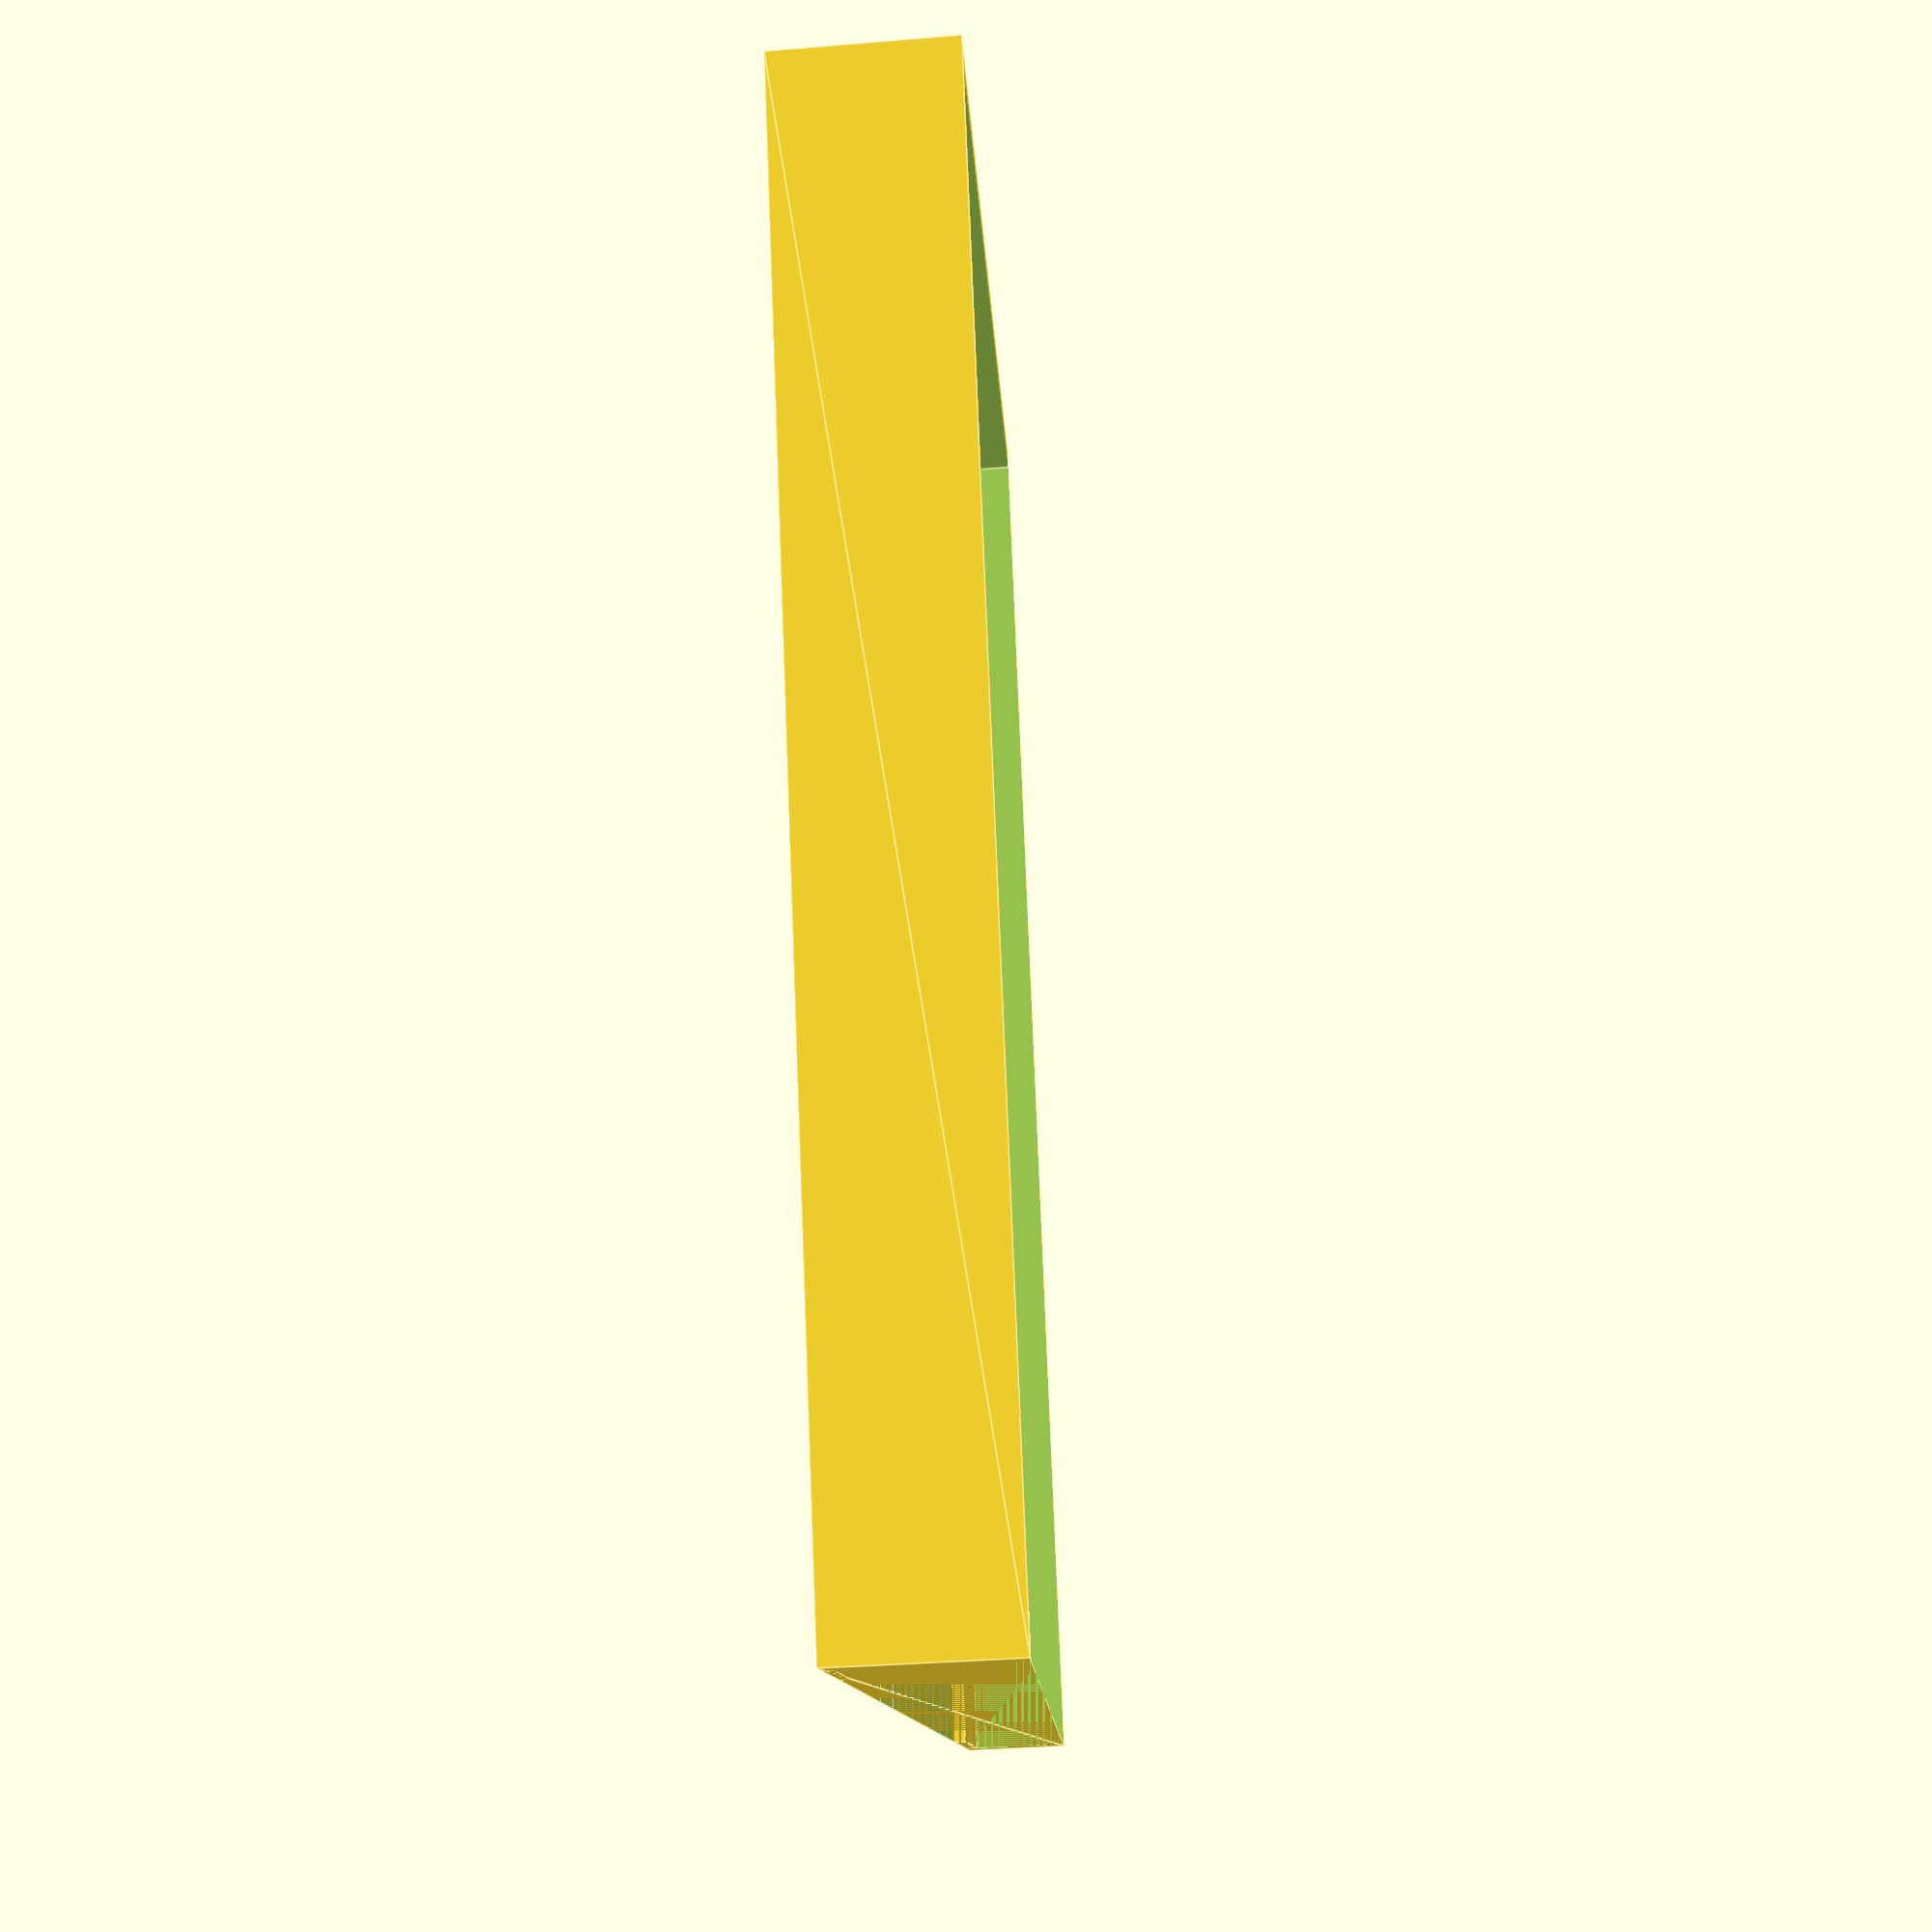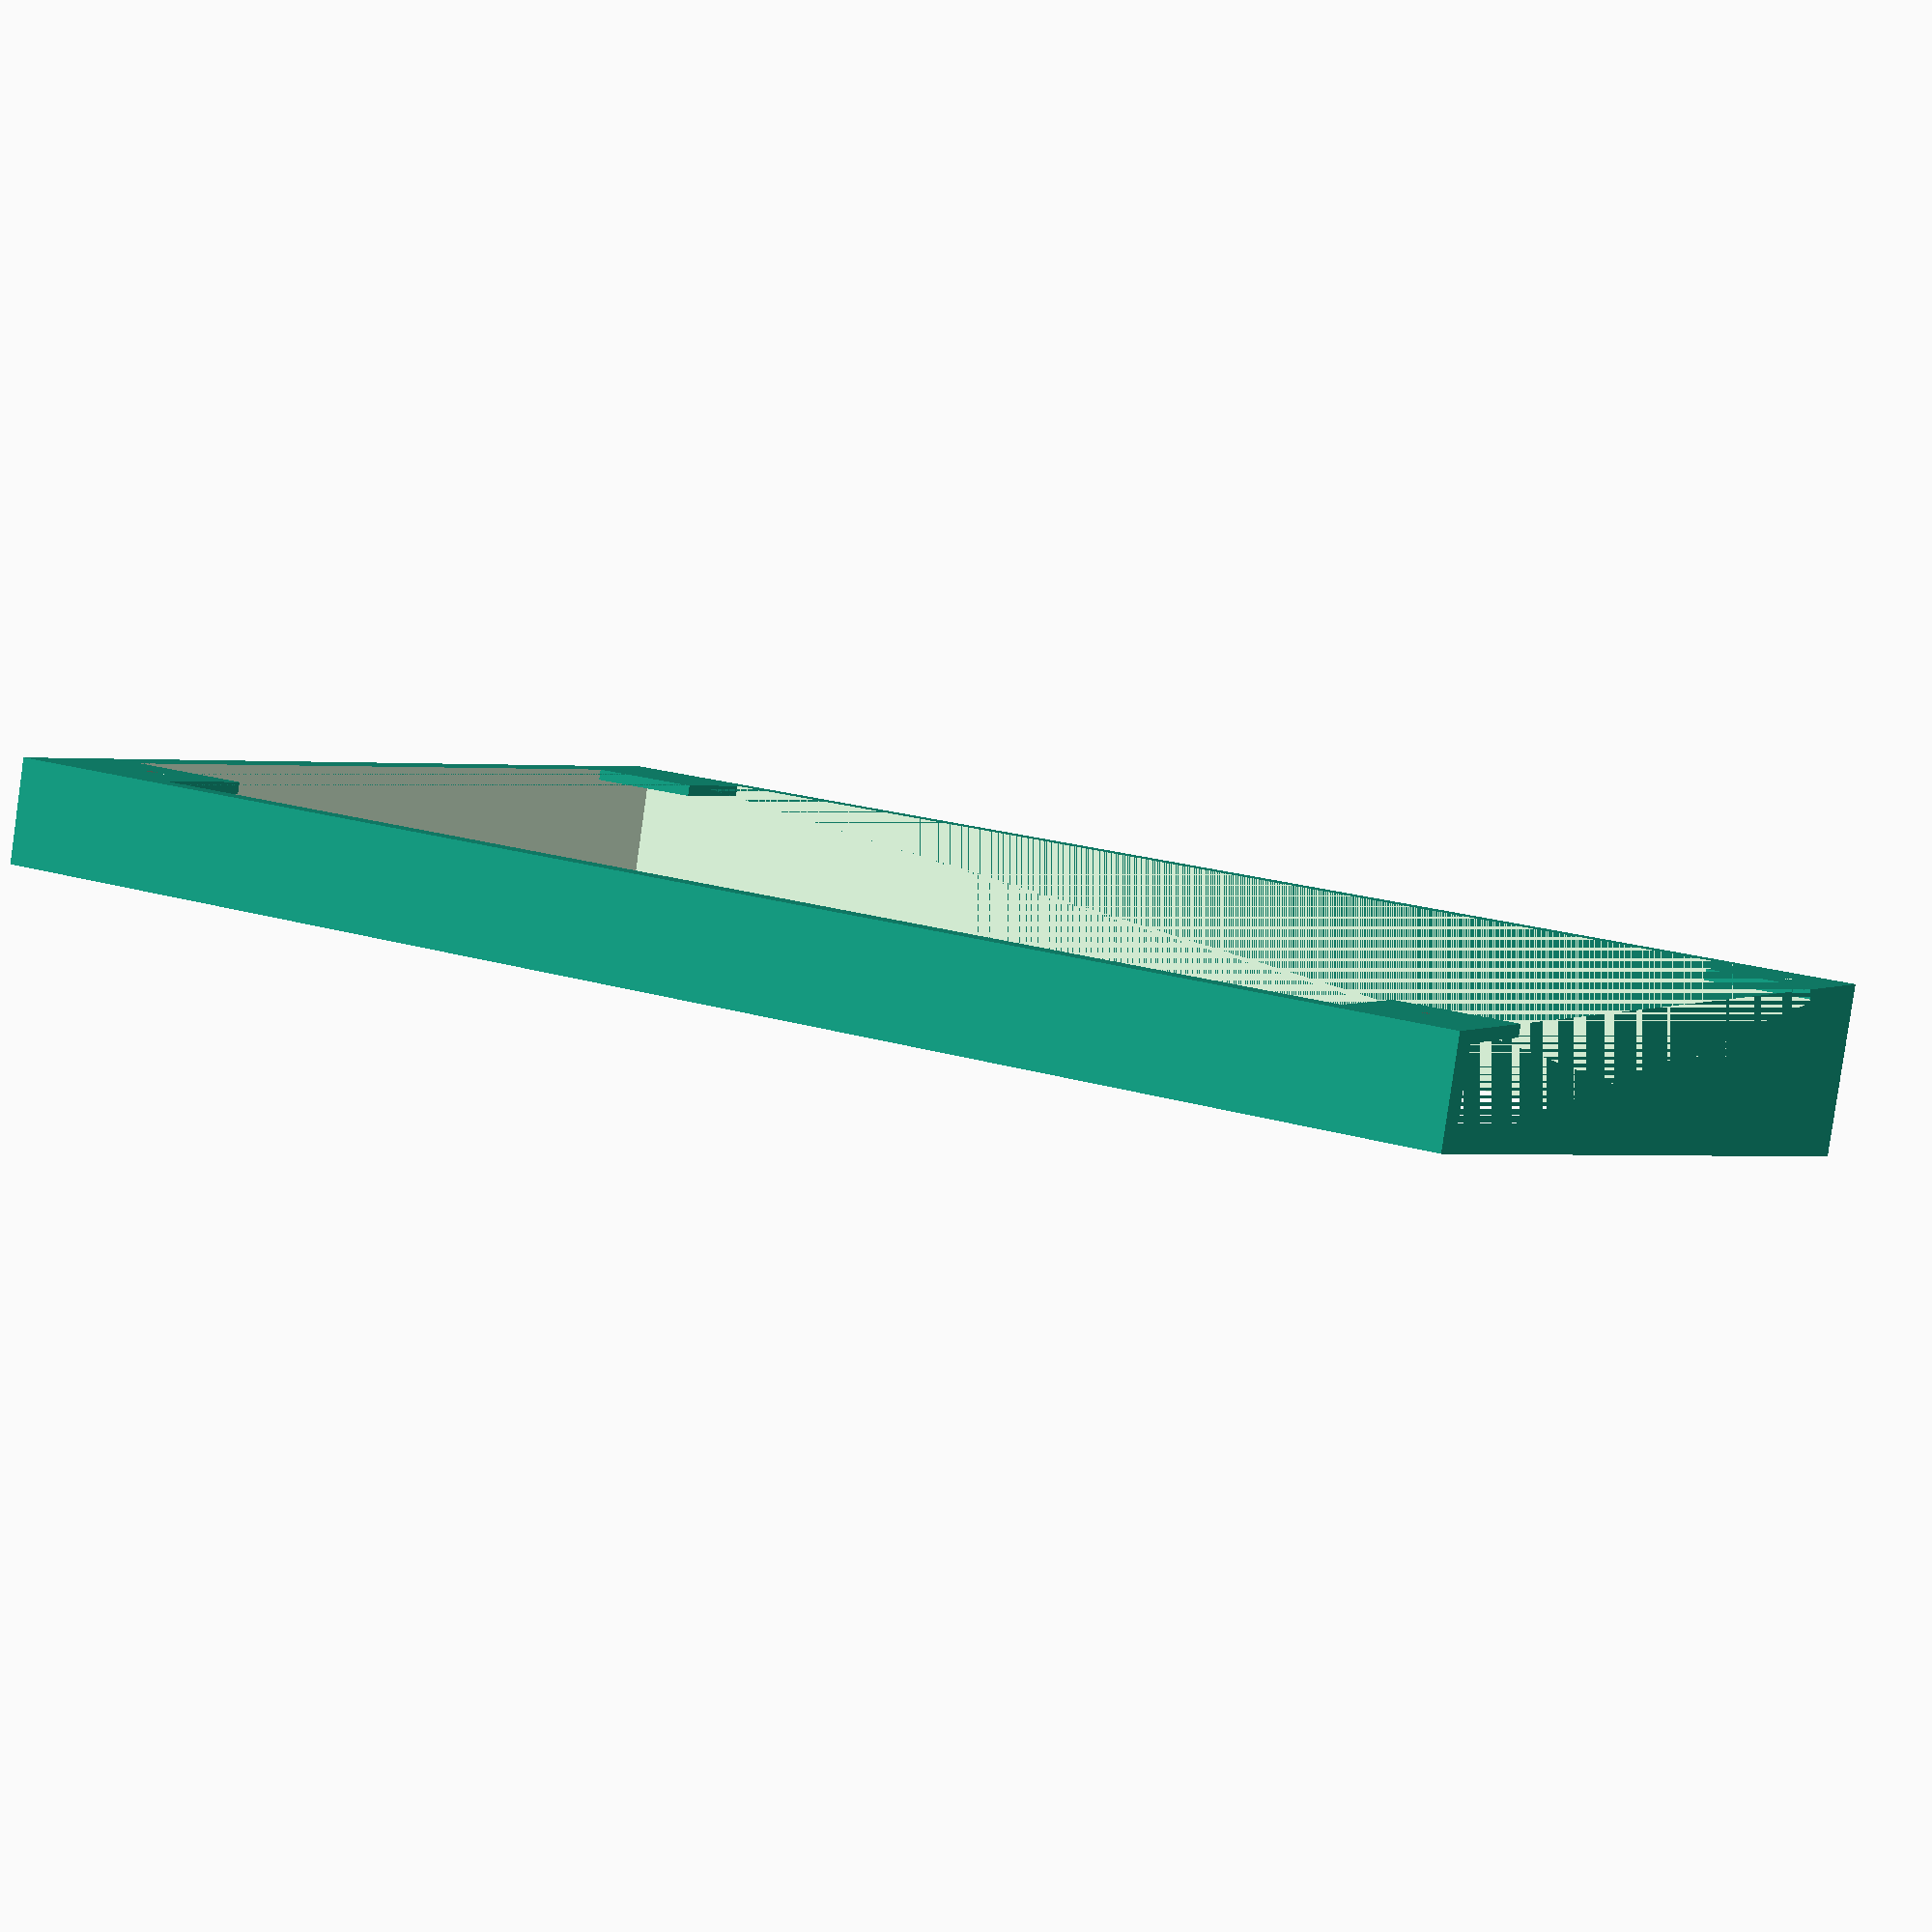
<openscad>
// Create the rightmost component of a mechanical keyboard case

// Define the outermost points of the casing
wallPoints = [
    [0,0,0],
    [125,0,0],
    [125,99.5,0],
    [0,99.5,0],
    [0,0,8.75],
    [125,0,8.75],
    [125,99.5,15.5],
    [0,99.5,15.5]
];

// Define a 2D array containing the point ordering to create the facade of the case
wallFaces = [
  [0,1,2,3],  // bottom
  [4,5,1,0],  // front
  [7,6,5,4],  // top
  [5,6,2,1],  // right
  [6,7,3,2],  // back
  [7,4,0,3]   // left
];

/* Create the right hand side of the casing
 *
 * Take the difference of the polyhedron the makes up the case with a cube smaller 
 * than the polyhedron with an offset of 2.5mm on the X & Y axes  
 */
difference() {
    polyhedron(wallPoints, wallFaces);
    translate([0,2.5,0]) {
        cube([122.5,94.5,16]);
    }
}

// Define constants used for supports that will attach the case to the frame
raftSideLength = 10;
raftHeight = 1;
raftScrewHoleRadius = 1.5;
screwHoleOffset = 4.75;

// Create four rafts (one in each corner) that will be used to secure this part to the steel plate
translate([0,2.5,0]) {
    difference() {
        cube([raftSideLength,raftSideLength,raftHeight]);
        translate([screwHoleOffset,screwHoleOffset,0]) {
            cylinder(h=raftHeight, r=raftScrewHoleRadius);
        }
    }
}

translate([112.5,2.5,0]) {
    difference() {
        cube([raftSideLength,raftSideLength,raftHeight]);
        translate([screwHoleOffset,screwHoleOffset,0]) {
            cylinder(h=raftHeight, r=raftScrewHoleRadius);
        }
    }
}
translate([112.5,87.5,0]) {
    difference() {
        cube([raftSideLength,raftSideLength,raftHeight]);
        translate([screwHoleOffset,screwHoleOffset,0]) {
            cylinder(h=raftHeight, r=raftScrewHoleRadius);
        }
    }
}

translate([0,87.5,0]) {
    difference() {
        cube([raftSideLength,raftSideLength,raftHeight]);
        translate([screwHoleOffset,screwHoleOffset,0]) {
            cylinder(h=raftHeight, r=raftScrewHoleRadius);
        }
    }
}

</openscad>
<views>
elev=212.2 azim=70.5 roll=263.2 proj=p view=edges
elev=264.1 azim=153.5 roll=8.1 proj=p view=solid
</views>
